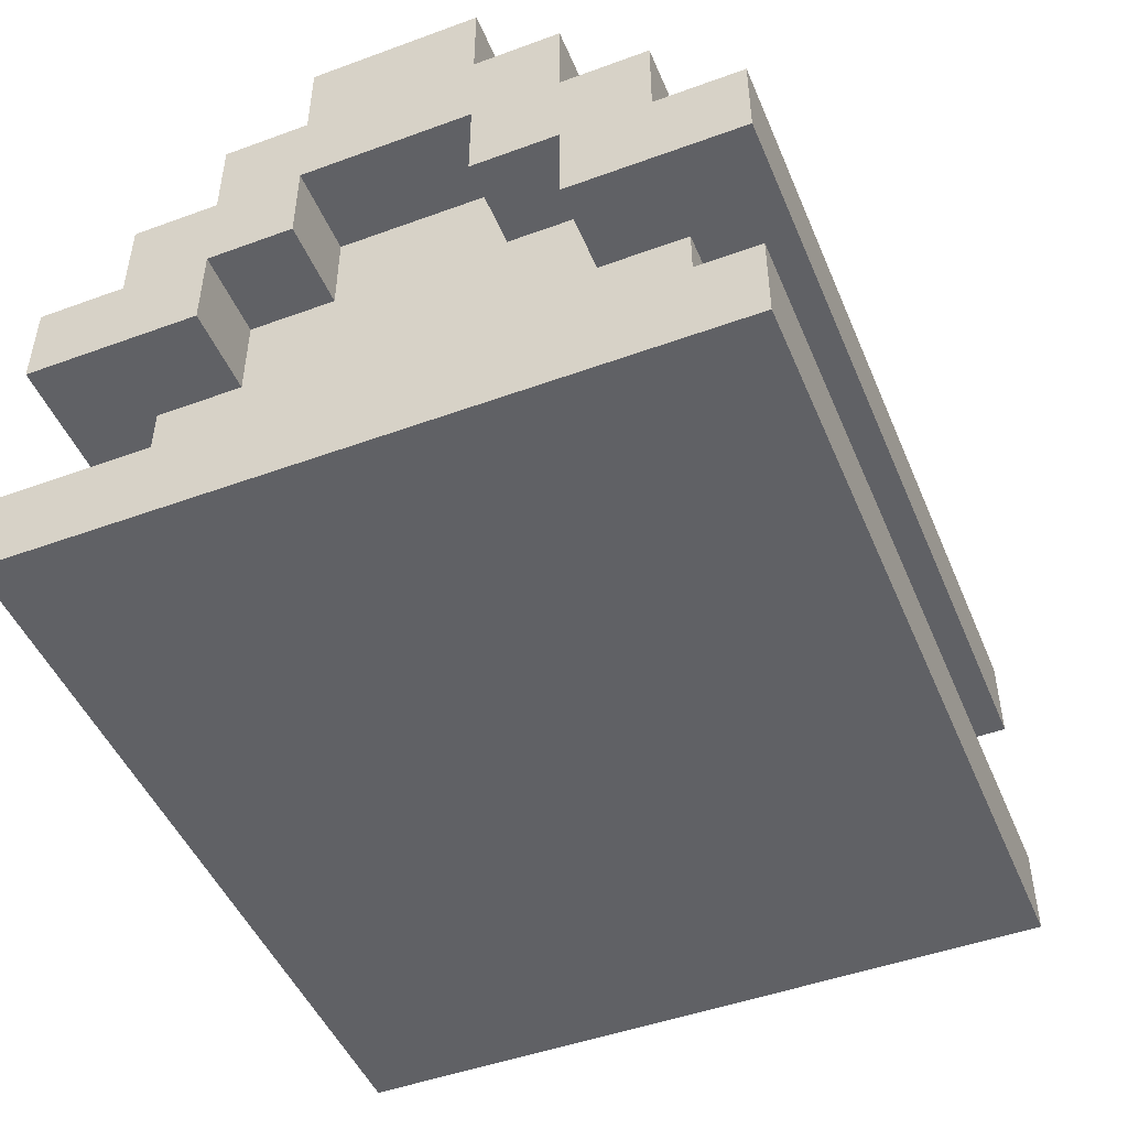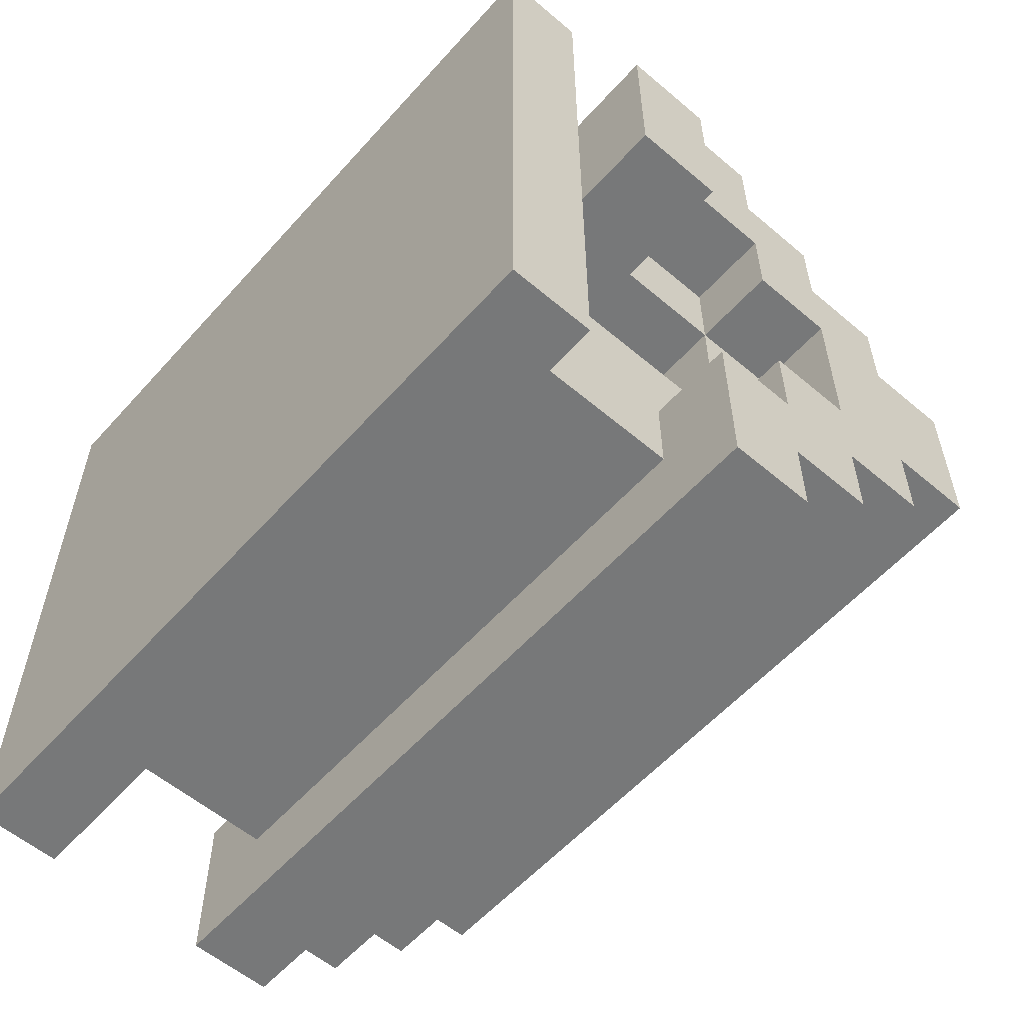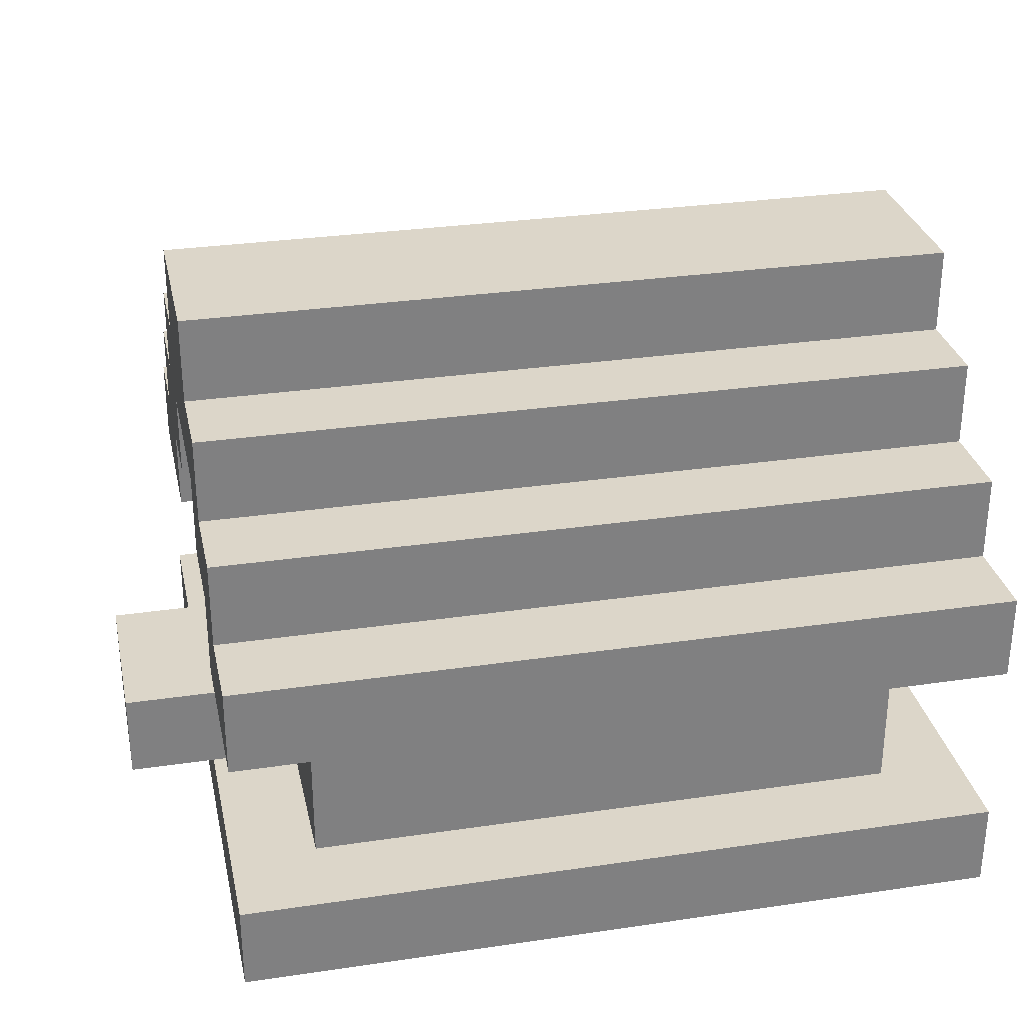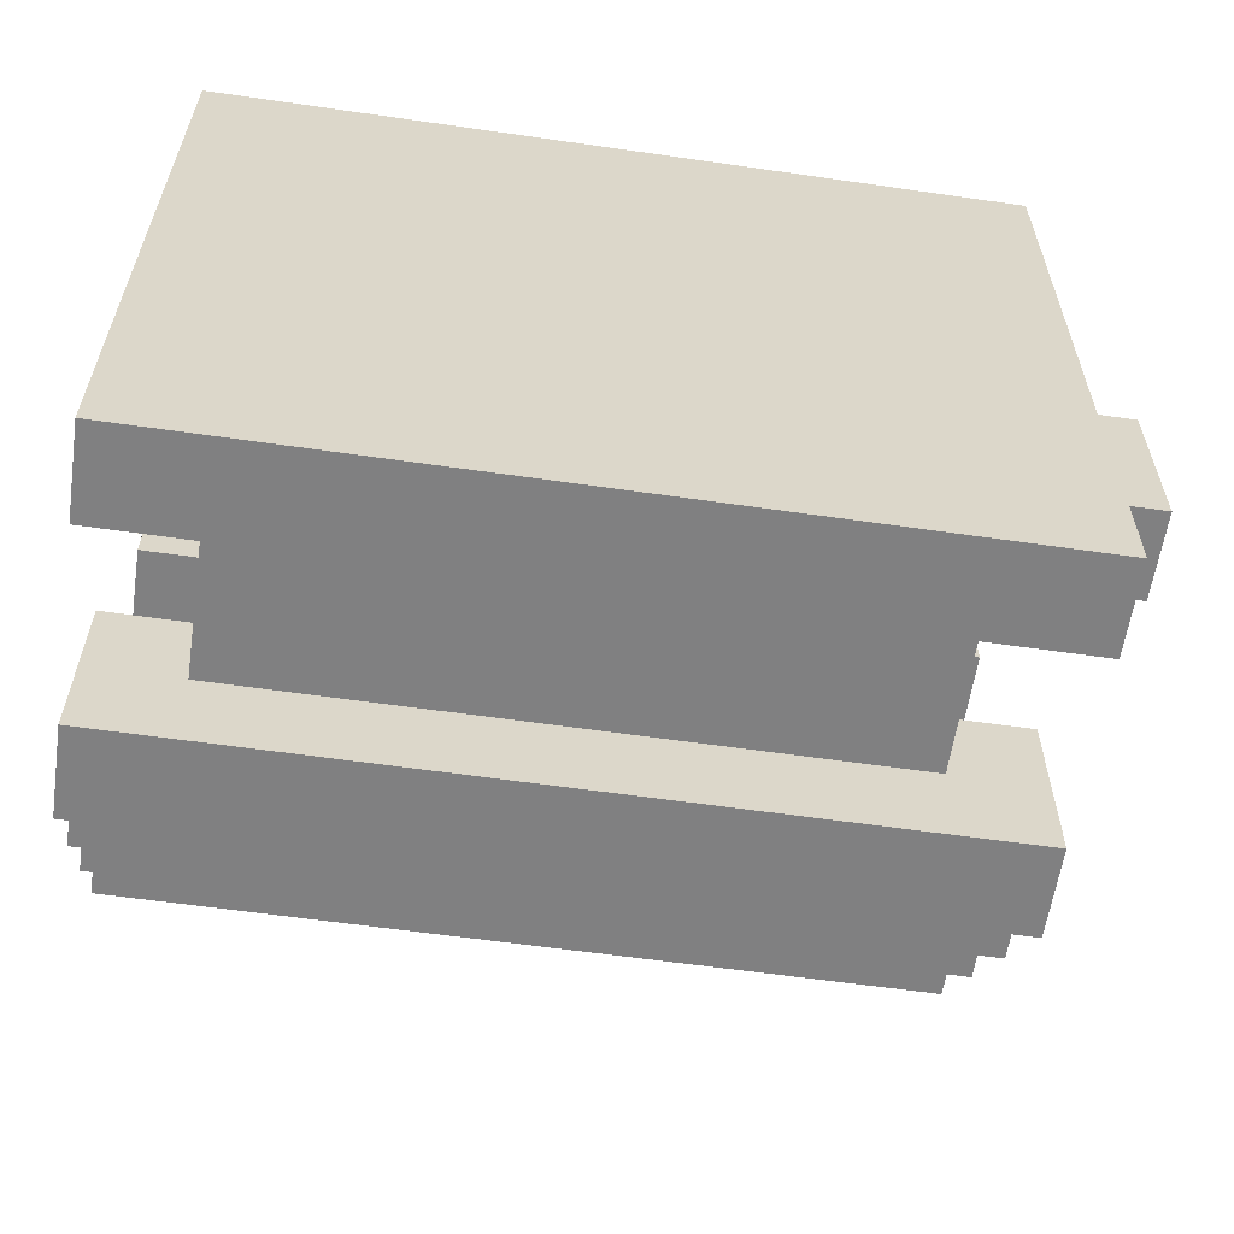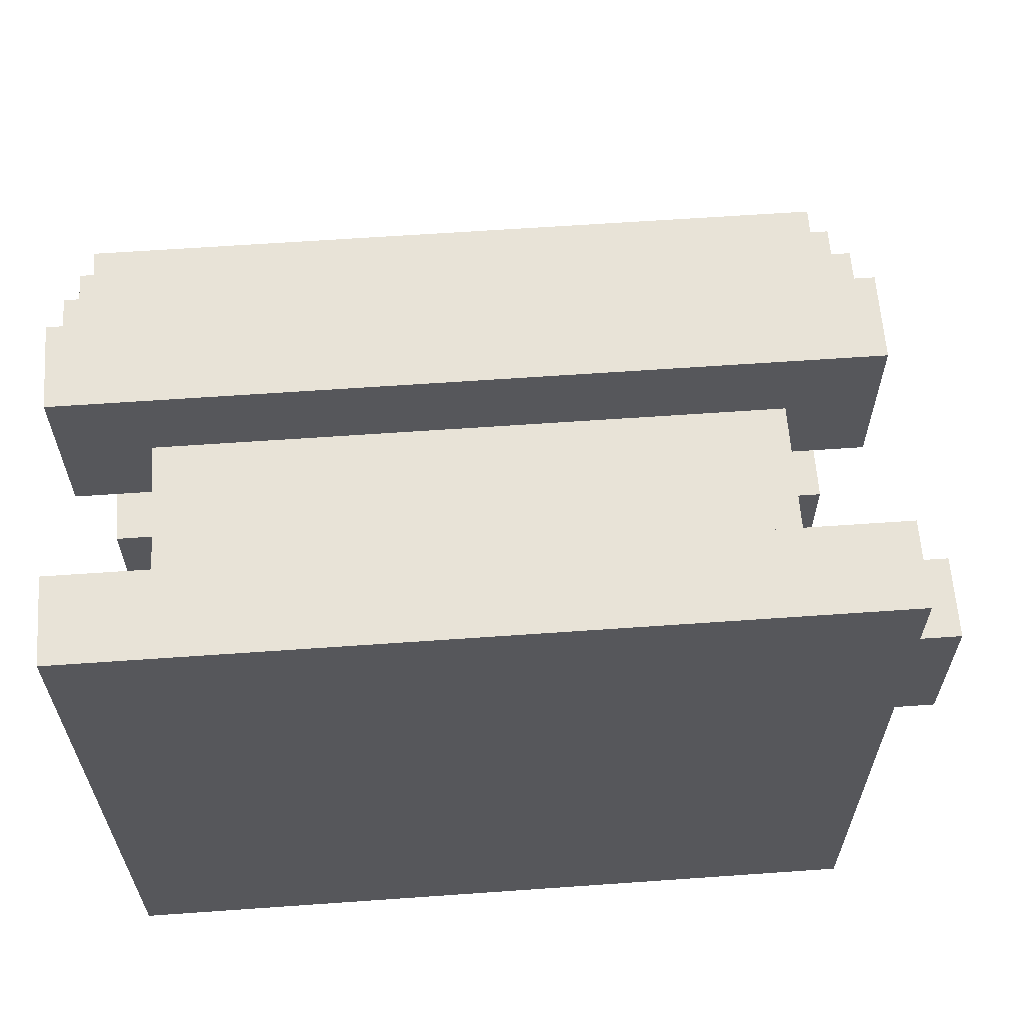
<metadata>
{"format":"obj","ext":"obj","renderer":"f3d","projection":"perspective","resolution":1024,"background":"white","views":[{"elev":-47.9,"azim":-67.7,"up":"+Y"},{"elev":-57.4,"azim":48.7,"up":"+Z"},{"elev":30.2,"azim":167.9,"up":"+Y"},{"elev":-60.0,"azim":-8.4,"up":"+Z"},{"elev":62.2,"azim":-4.1,"up":"+Z"}]}
</metadata>
<code>
o
v -0.5 0 0.4
v -0.5 0 -0.4
v -0.5 0.1 0.4
v -0.5 0.1 -0.4
v -0.5 0.3 0.4
v -0.5 0.3 0.2
v -0.5 0.3 -0.2
v -0.5 0.3 -0.4
v -0.5 0.4 0.4
v -0.5 0.4 0.3
v -0.5 0.4 0.2
v -0.5 0.4 0.1
v -0.5 0.4 -0.1
v -0.5 0.4 -0.2
v -0.5 0.4 -0.3
v -0.5 0.4 -0.4
v -0.5 0.5 0.3
v -0.5 0.5 0.2
v -0.5 0.5 0.1
v -0.5 0.5 -0.1
v -0.5 0.5 -0.2
v -0.5 0.5 -0.3
v -0.5 0.6 0.2
v -0.5 0.6 0.1
v -0.5 0.6 -0.1
v -0.5 0.6 -0.2
v -0.5 0.7 0.1
v -0.5 0.7 -0.1
v -0.4 0.1 0.3
v -0.4 0.1 -0.3
v -0.4 0.3 0.3
v -0.4 0.3 0.2
v -0.4 0.3 -0.2
v -0.4 0.3 -0.3
v -0.4 0.4 0.2
v -0.4 0.4 0.1
v -0.4 0.4 -0.1
v -0.4 0.4 -0.2
v -0.4 0.5 0.1
v -0.4 0.5 -0.1
v 0.2 0.1 0.2
v 0.2 0.1 -0.2
v 0.2 0.2 0.1
v 0.2 0.2 -0.1
v 0.2 0.4 0.2
v 0.2 0.4 0.1
v 0.2 0.4 -0.1
v 0.2 0.4 -0.2
v 0.2 0.5 0.2
v 0.2 0.5 0.1
v 0.2 0.5 -0.1
v 0.2 0.5 -0.2
v 0.2 0.6 0.1
v 0.2 0.6 -0.1
v -0.3 0.1 0.2
v -0.3 0.1 -0.2
v -0.3 0.4 0.2
v -0.3 0.4 -0.2
v -0.3 0.5 0.2
v -0.3 0.5 0.1
v -0.3 0.5 -0.1
v -0.3 0.5 -0.2
v -0.3 0.6 0.1
v -0.3 0.6 -0.1
v 0.3 0.1 0.3
v 0.3 0.1 0.1
v 0.3 0.1 -0.1
v 0.3 0.1 -0.3
v 0.3 0.2 0.1
v 0.3 0.2 -0.1
v 0.3 0.3 0.3
v 0.3 0.3 0.2
v 0.3 0.3 -0.2
v 0.3 0.3 -0.3
v 0.3 0.4 0.2
v 0.3 0.4 0.1
v 0.3 0.4 -0.1
v 0.3 0.4 -0.2
v 0.3 0.5 0.1
v 0.3 0.5 -0.1
v 0.4 0 0.4
v 0.4 0 -0.4
v 0.4 0.1 0.4
v 0.4 0.1 0.1
v 0.4 0.1 -0.1
v 0.4 0.1 -0.4
v 0.4 0.3 0.4
v 0.4 0.3 0.2
v 0.4 0.3 -0.2
v 0.4 0.3 -0.4
v 0.4 0.4 0.4
v 0.4 0.4 0.3
v 0.4 0.4 0.2
v 0.4 0.4 0.1
v 0.4 0.4 -0.1
v 0.4 0.4 -0.2
v 0.4 0.4 -0.3
v 0.4 0.4 -0.4
v 0.4 0.5 0.3
v 0.4 0.5 0.2
v 0.4 0.5 0.1
v 0.4 0.5 -0.1
v 0.4 0.5 -0.2
v 0.4 0.5 -0.3
v 0.4 0.6 0.2
v 0.4 0.6 0.1
v 0.4 0.6 -0.1
v 0.4 0.6 -0.2
v 0.4 0.7 0.1
v 0.4 0.7 -0.1
v 0.5 0.1 0.1
v 0.5 0.1 -0.1
v 0.5 0.2 0.1
v 0.5 0.2 -0.1
v -0.5 0 0.4
v -0.5 0.1 0.4
v -0.5 0.3 0.4
v -0.5 0.4 0.4
v 0.4 0 0.4
v 0.4 0.1 0.4
v 0.4 0.3 0.4
v 0.4 0.4 0.4
v -0.5 0.4 0.3
v -0.5 0.5 0.3
v -0.4 0.1 0.3
v -0.4 0.3 0.3
v 0.3 0.1 0.3
v 0.3 0.3 0.3
v 0.4 0.4 0.3
v 0.4 0.5 0.3
v -0.5 0.5 0.2
v -0.5 0.6 0.2
v 0.4 0.5 0.2
v 0.4 0.6 0.2
v -0.5 0.6 0.1
v -0.5 0.7 0.1
v 0.3 0.1 0.1
v 0.3 0.2 0.1
v 0.4 0.1 0.1
v 0.4 0.6 0.1
v 0.4 0.7 0.1
v 0.5 0.1 0.1
v 0.5 0.2 0.1
v -0.5 0.4 -0.1
v -0.5 0.5 -0.1
v -0.4 0.4 -0.1
v -0.4 0.5 -0.1
v -0.3 0.5 -0.1
v -0.3 0.6 -0.1
v 0.2 0.2 -0.1
v 0.2 0.4 -0.1
v 0.2 0.5 -0.1
v 0.2 0.6 -0.1
v 0.3 0.2 -0.1
v 0.3 0.4 -0.1
v 0.3 0.5 -0.1
v 0.4 0.4 -0.1
v 0.4 0.5 -0.1
v -0.5 0.3 -0.2
v -0.5 0.4 -0.2
v -0.4 0.3 -0.2
v -0.4 0.4 -0.2
v -0.3 0.1 -0.2
v -0.3 0.4 -0.2
v -0.3 0.5 -0.2
v 0.2 0.1 -0.2
v 0.2 0.4 -0.2
v 0.2 0.5 -0.2
v 0.3 0.3 -0.2
v 0.3 0.4 -0.2
v 0.4 0.3 -0.2
v 0.4 0.4 -0.2
v -0.5 0.3 0.2
v -0.5 0.4 0.2
v -0.4 0.3 0.2
v -0.4 0.4 0.2
v -0.3 0.1 0.2
v -0.3 0.4 0.2
v -0.3 0.5 0.2
v 0.2 0.1 0.2
v 0.2 0.4 0.2
v 0.2 0.5 0.2
v 0.3 0.3 0.2
v 0.3 0.4 0.2
v 0.4 0.3 0.2
v 0.4 0.4 0.2
v -0.5 0.4 0.1
v -0.5 0.5 0.1
v -0.4 0.4 0.1
v -0.4 0.5 0.1
v -0.3 0.5 0.1
v -0.3 0.6 0.1
v 0.2 0.2 0.1
v 0.2 0.4 0.1
v 0.2 0.5 0.1
v 0.2 0.6 0.1
v 0.3 0.2 0.1
v 0.3 0.4 0.1
v 0.3 0.5 0.1
v 0.4 0.4 0.1
v 0.4 0.5 0.1
v -0.5 0.6 -0.1
v -0.5 0.7 -0.1
v 0.3 0.1 -0.1
v 0.3 0.2 -0.1
v 0.4 0.1 -0.1
v 0.4 0.6 -0.1
v 0.4 0.7 -0.1
v 0.5 0.1 -0.1
v 0.5 0.2 -0.1
v -0.5 0.5 -0.2
v -0.5 0.6 -0.2
v 0.4 0.5 -0.2
v 0.4 0.6 -0.2
v -0.5 0.4 -0.3
v -0.5 0.5 -0.3
v -0.4 0.1 -0.3
v -0.4 0.3 -0.3
v 0.3 0.1 -0.3
v 0.3 0.3 -0.3
v 0.4 0.4 -0.3
v 0.4 0.5 -0.3
v -0.5 0 -0.4
v -0.5 0.1 -0.4
v -0.5 0.3 -0.4
v -0.5 0.4 -0.4
v 0.4 0 -0.4
v 0.4 0.1 -0.4
v 0.4 0.3 -0.4
v 0.4 0.4 -0.4
v -0.5 0 0.4
v 0.4 0 0.4
v -0.4 0 0.3
v 0.3 0 0.3
v -0.4 0 -0.3
v 0.3 0 -0.3
v -0.5 0 -0.4
v 0.4 0 -0.4
v 0.4 0.1 0.1
v 0.5 0.1 0.1
v 0.4 0.1 -0.1
v 0.5 0.1 -0.1
v -0.5 0.3 0.4
v 0.4 0.3 0.4
v -0.4 0.3 0.3
v 0.3 0.3 0.3
v -0.5 0.3 0.2
v -0.4 0.3 0.2
v 0.3 0.3 0.2
v 0.4 0.3 0.2
v -0.5 0.3 -0.2
v -0.4 0.3 -0.2
v 0.3 0.3 -0.2
v 0.4 0.3 -0.2
v -0.4 0.3 -0.3
v 0.3 0.3 -0.3
v -0.5 0.3 -0.4
v 0.4 0.3 -0.4
v -0.5 0.4 0.2
v -0.4 0.4 0.2
v 0.3 0.4 0.2
v 0.4 0.4 0.2
v -0.5 0.4 0.1
v -0.4 0.4 0.1
v 0.2 0.4 0.1
v 0.3 0.4 0.1
v 0.4 0.4 0.1
v -0.5 0.4 -0.1
v -0.4 0.4 -0.1
v 0.2 0.4 -0.1
v 0.3 0.4 -0.1
v 0.4 0.4 -0.1
v -0.5 0.4 -0.2
v -0.4 0.4 -0.2
v 0.3 0.4 -0.2
v 0.4 0.4 -0.2
v -0.3 0.5 0.2
v 0.2 0.5 0.2
v -0.5 0.5 0.1
v -0.4 0.5 0.1
v -0.3 0.5 0.1
v 0.2 0.5 0.1
v 0.3 0.5 0.1
v 0.4 0.5 0.1
v -0.5 0.5 -0.1
v -0.4 0.5 -0.1
v -0.3 0.5 -0.1
v 0.2 0.5 -0.1
v 0.3 0.5 -0.1
v 0.4 0.5 -0.1
v -0.3 0.5 -0.2
v 0.2 0.5 -0.2
v -0.3 0.6 0.1
v 0.2 0.6 0.1
v -0.3 0.6 -0.1
v 0.2 0.6 -0.1
v -0.5 0.1 0.4
v 0.4 0.1 0.4
v -0.4 0.1 0.3
v 0.3 0.1 0.3
v -0.3 0.1 0.2
v 0.2 0.1 0.2
v 0.3 0.1 0.1
v 0.4 0.1 0.1
v 0.3 0.1 -0.1
v 0.4 0.1 -0.1
v -0.3 0.1 -0.2
v 0.2 0.1 -0.2
v -0.4 0.1 -0.3
v 0.3 0.1 -0.3
v -0.5 0.1 -0.4
v 0.4 0.1 -0.4
v 0.2 0.2 0.1
v 0.3 0.2 0.1
v 0.5 0.2 0.1
v 0.2 0.2 -0.1
v 0.3 0.2 -0.1
v 0.5 0.2 -0.1
v -0.5 0.4 0.4
v 0.4 0.4 0.4
v -0.5 0.4 0.3
v 0.4 0.4 0.3
v -0.5 0.4 -0.3
v 0.4 0.4 -0.3
v -0.5 0.4 -0.4
v 0.4 0.4 -0.4
v -0.5 0.5 0.3
v 0.4 0.5 0.3
v -0.5 0.5 0.2
v 0.4 0.5 0.2
v -0.5 0.5 -0.2
v 0.4 0.5 -0.2
v -0.5 0.5 -0.3
v 0.4 0.5 -0.3
v -0.5 0.6 0.2
v 0.4 0.6 0.2
v -0.5 0.6 0.1
v 0.4 0.6 0.1
v -0.5 0.6 -0.1
v 0.4 0.6 -0.1
v -0.5 0.6 -0.2
v 0.4 0.6 -0.2
v -0.5 0.7 0.1
v 0.4 0.7 0.1
v -0.5 0.7 -0.1
v 0.4 0.7 -0.1
f 3 2 1
f 4 2 3
f 9 6 5
f 10 6 9
f 11 6 10
f 14 8 7
f 15 8 14
f 16 8 15
f 17 12 11
f 17 11 10
f 18 12 17
f 19 12 18
f 20 15 14
f 20 14 13
f 21 15 20
f 22 15 21
f 23 19 18
f 23 21 20
f 23 20 19
f 24 21 23
f 25 21 24
f 26 21 25
f 27 25 24
f 28 25 27
f 31 30 29
f 32 30 31
f 33 30 32
f 34 30 33
f 35 33 32
f 36 33 35
f 37 33 36
f 38 33 37
f 39 37 36
f 40 37 39
f 43 42 41
f 44 42 43
f 45 43 41
f 46 43 45
f 47 42 44
f 48 42 47
f 49 46 45
f 49 47 46
f 49 48 47
f 50 48 49
f 51 48 50
f 52 48 51
f 53 51 50
f 54 51 53
f 55 56 57
f 57 56 58
f 57 58 59
f 59 58 60
f 60 58 61
f 61 58 62
f 60 61 63
f 63 61 64
f 65 66 69
f 67 68 70
f 65 69 71
f 71 69 72
f 70 68 73
f 73 68 74
f 72 69 75
f 75 69 76
f 70 73 77
f 77 73 78
f 76 77 79
f 79 77 80
f 81 82 83
f 83 82 84
f 84 82 85
f 85 82 86
f 87 88 91
f 91 88 92
f 92 88 93
f 89 90 96
f 96 90 97
f 97 90 98
f 93 94 99
f 92 93 99
f 99 94 100
f 100 94 101
f 96 97 102
f 95 96 102
f 102 97 103
f 103 97 104
f 100 101 105
f 102 103 105
f 101 102 105
f 105 103 106
f 106 103 107
f 107 103 108
f 106 107 109
f 109 107 110
f 111 112 113
f 113 112 114
f 119 116 115
f 120 116 119
f 121 118 117
f 122 118 121
f 127 126 125
f 128 126 127
f 129 124 123
f 130 124 129
f 133 132 131
f 134 132 133
f 139 138 137
f 140 136 135
f 141 136 140
f 142 138 139
f 143 138 142
f 146 145 144
f 147 145 146
f 152 149 148
f 153 149 152
f 154 151 150
f 155 151 154
f 157 156 155
f 158 156 157
f 161 160 159
f 162 160 161
f 166 164 163
f 167 165 164
f 167 164 166
f 168 165 167
f 171 170 169
f 172 170 171
f 173 174 175
f 175 174 176
f 177 178 180
f 178 179 181
f 180 178 181
f 181 179 182
f 183 184 185
f 185 184 186
f 187 188 189
f 189 188 190
f 191 192 195
f 195 192 196
f 193 194 197
f 197 194 198
f 198 199 200
f 200 199 201
f 204 205 206
f 202 203 207
f 207 203 208
f 206 205 209
f 209 205 210
f 211 212 213
f 213 212 214
f 217 218 219
f 219 218 220
f 215 216 221
f 221 216 222
f 223 224 227
f 227 224 228
f 225 226 229
f 229 226 230
f 233 232 231
f 234 232 233
f 235 233 231
f 235 234 233
f 236 232 234
f 236 234 235
f 237 235 231
f 237 236 235
f 238 232 236
f 238 236 237
f 241 240 239
f 242 240 241
f 245 244 243
f 246 244 245
f 247 245 243
f 248 245 247
f 249 244 246
f 250 244 249
f 255 252 251
f 256 254 253
f 257 255 251
f 257 256 255
f 258 254 256
f 258 256 257
f 263 260 259
f 264 260 263
f 266 262 261
f 267 262 266
f 270 266 265
f 271 266 270
f 273 269 268
f 274 269 273
f 275 272 271
f 276 272 275
f 281 278 277
f 282 278 281
f 285 280 279
f 286 280 285
f 289 284 283
f 290 284 289
f 291 288 287
f 292 288 291
f 295 294 293
f 296 294 295
f 297 298 299
f 299 298 300
f 300 298 303
f 303 298 304
f 301 302 307
f 307 302 308
f 297 299 309
f 305 306 310
f 297 309 311
f 309 310 311
f 310 306 312
f 311 310 312
f 313 314 316
f 314 315 316
f 316 315 317
f 317 315 318
f 319 320 321
f 321 320 322
f 323 324 325
f 325 324 326
f 327 328 329
f 329 328 330
f 331 332 333
f 333 332 334
f 335 336 337
f 337 336 338
f 339 340 341
f 341 340 342
f 343 344 345
f 345 344 346

</code>
